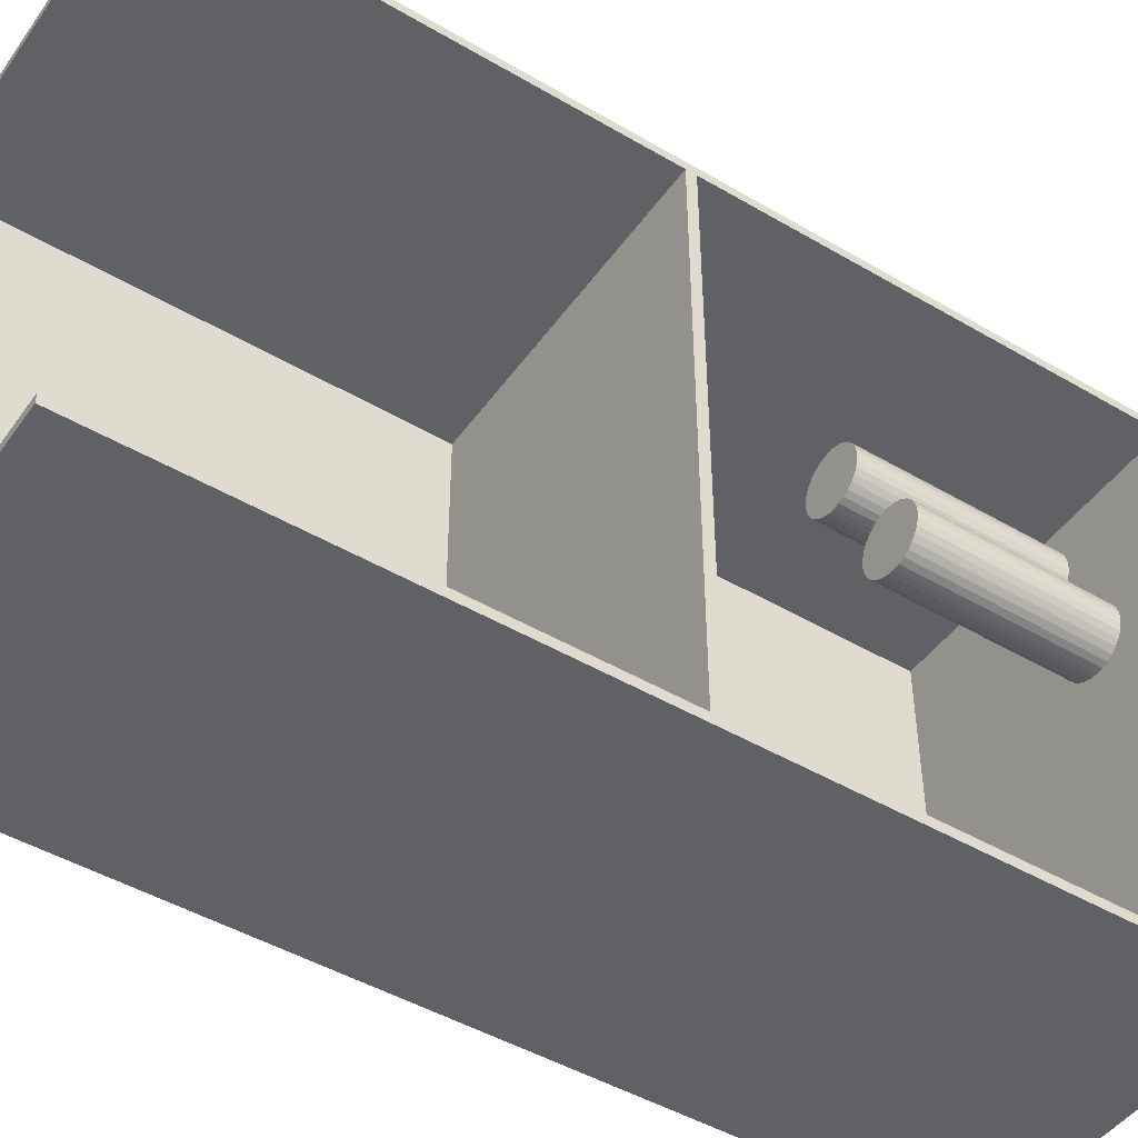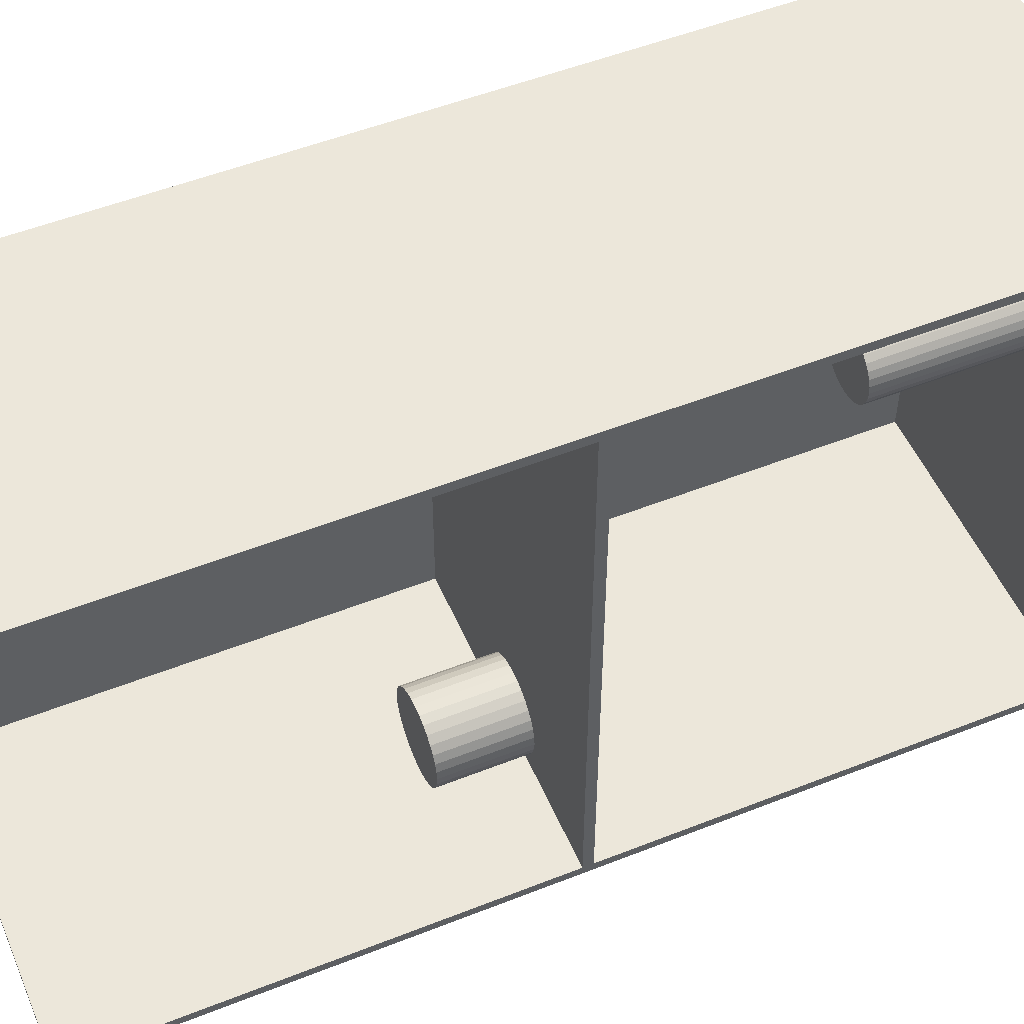
<metadata>
{"format":"obj","ext":"obj","renderer":"f3d","projection":"perspective","resolution":1024,"background":"white","views":[{"elev":-46.8,"azim":56.3,"up":"+Y"},{"elev":52.3,"azim":66.9,"up":"+Y"}]}
</metadata>
<code>
v -0.09984 -0.1728 -0.003126
v -0.09984 -0.1728 0.003126
v -0.09984 0.1728 -0.003126
v -0.09984 0.1728 0.003126
v 0.09984 -0.1728 -0.003126
v 0.09984 -0.1728 0.003126
v 0.09984 0.1728 -0.003126
v 0.09984 0.1728 0.003126
v -0.09671 -0.1728 0
v -0.103 -0.1728 0
v -0.09671 0.1728 0
v -0.103 0.1728 0
v -0.09671 -0.1728 0.5625
v -0.103 -0.1728 0.5625
v -0.09671 0.1728 0.5625
v -0.103 0.1728 0.5625
v -0.09984 -0.1728 0.2781
v -0.09984 -0.1728 0.2844
v -0.09984 0.1728 0.2781
v -0.09984 0.1728 0.2844
v 0.09984 -0.1728 0.2781
v 0.09984 -0.1728 0.2844
v 0.09984 0.1728 0.2781
v 0.09984 0.1728 0.2844
v -0.09984 0.1699 0.5625
v -0.09984 0.1757 0.5625
v -0.09984 0.1699 0
v -0.09984 0.1757 0
v 0.09984 0.1699 0.5625
v 0.09984 0.1757 0.5625
v 0.09984 0.1699 0
v 0.09984 0.1757 0
v -0.09984 -0.1699 0
v -0.09984 -0.1757 0
v -0.09984 -0.1699 0.5625
v -0.09984 -0.1757 0.5625
v 0.09984 -0.1699 0
v 0.09984 -0.1757 0
v 0.09984 -0.1699 0.5625
v 0.09984 -0.1757 0.5625
v 0.007965 0.1382 0.006253
v 0.02834 0.1382 0.006253
v 0.02834 0.1382 0.07104
v 0.007965 0.1382 0.07104
v 0.02795 0.1421 0.006253
v 0.02795 0.1421 0.07104
v 0.02679 0.146 0.006253
v 0.02679 0.146 0.07104
v 0.02491 0.1495 0.006253
v 0.02491 0.1495 0.07104
v 0.02237 0.1526 0.006253
v 0.02237 0.1526 0.07104
v 0.01928 0.1551 0.006253
v 0.01928 0.1551 0.07104
v 0.01576 0.157 0.006253
v 0.01576 0.157 0.07104
v 0.01194 0.1581 0.006253
v 0.01194 0.1581 0.07104
v 0.007965 0.1585 0.006253
v 0.007965 0.1585 0.07104
v 0.00399 0.1581 0.006253
v 0.00399 0.1581 0.07104
v 0.0001679 0.157 0.006253
v 0.0001679 0.157 0.07104
v -0.003354 0.1551 0.006253
v -0.003354 0.1551 0.07104
v -0.006442 0.1526 0.006253
v -0.006442 0.1526 0.07104
v -0.008976 0.1495 0.006253
v -0.008976 0.1495 0.07104
v -0.01086 0.146 0.006253
v -0.01086 0.146 0.07104
v -0.01202 0.1421 0.006253
v -0.01202 0.1421 0.07104
v -0.01241 0.1382 0.006253
v -0.01241 0.1382 0.07104
v -0.01202 0.1342 0.006253
v -0.01202 0.1342 0.07104
v -0.01086 0.1304 0.006253
v -0.01086 0.1304 0.07104
v -0.008976 0.1268 0.006253
v -0.008976 0.1268 0.07104
v -0.006442 0.1238 0.006253
v -0.006442 0.1238 0.07104
v -0.003354 0.1212 0.006253
v -0.003354 0.1212 0.07104
v 0.0001679 0.1193 0.006253
v 0.0001679 0.1193 0.07104
v 0.00399 0.1182 0.006253
v 0.00399 0.1182 0.07104
v 0.007965 0.1178 0.006253
v 0.007965 0.1178 0.07104
v 0.01194 0.1182 0.006253
v 0.01194 0.1182 0.07104
v 0.01576 0.1193 0.006253
v 0.01576 0.1193 0.07104
v 0.01928 0.1212 0.006253
v 0.01928 0.1212 0.07104
v 0.02237 0.1238 0.006253
v 0.02237 0.1238 0.07104
v 0.02491 0.1268 0.006253
v 0.02491 0.1268 0.07104
v 0.02679 0.1304 0.006253
v 0.02679 0.1304 0.07104
v 0.02795 0.1342 0.006253
v 0.02795 0.1342 0.07104
v 0.007965 0.1382 0.07104
v 0.02834 0.1382 0.07104
v 0.02834 0.1382 0.1358
v 0.007965 0.1382 0.1358
v 0.02795 0.1421 0.07104
v 0.02795 0.1421 0.1358
v 0.02679 0.146 0.07104
v 0.02679 0.146 0.1358
v 0.02491 0.1495 0.07104
v 0.02491 0.1495 0.1358
v 0.02237 0.1526 0.07104
v 0.02237 0.1526 0.1358
v 0.01928 0.1551 0.07104
v 0.01928 0.1551 0.1358
v 0.01576 0.157 0.07104
v 0.01576 0.157 0.1358
v 0.01194 0.1581 0.07104
v 0.01194 0.1581 0.1358
v 0.007965 0.1585 0.07104
v 0.007965 0.1585 0.1358
v 0.00399 0.1581 0.07104
v 0.00399 0.1581 0.1358
v 0.0001679 0.157 0.07104
v 0.0001679 0.157 0.1358
v -0.003354 0.1551 0.07104
v -0.003354 0.1551 0.1358
v -0.006442 0.1526 0.07104
v -0.006442 0.1526 0.1358
v -0.008976 0.1495 0.07104
v -0.008976 0.1495 0.1358
v -0.01086 0.146 0.07104
v -0.01086 0.146 0.1358
v -0.01202 0.1421 0.07104
v -0.01202 0.1421 0.1358
v -0.01241 0.1382 0.07104
v -0.01241 0.1382 0.1358
v -0.01202 0.1342 0.07104
v -0.01202 0.1342 0.1358
v -0.01086 0.1304 0.07104
v -0.01086 0.1304 0.1358
v -0.008976 0.1268 0.07104
v -0.008976 0.1268 0.1358
v -0.006442 0.1238 0.07104
v -0.006442 0.1238 0.1358
v -0.003354 0.1212 0.07104
v -0.003354 0.1212 0.1358
v 0.0001679 0.1193 0.07104
v 0.0001679 0.1193 0.1358
v 0.00399 0.1182 0.07104
v 0.00399 0.1182 0.1358
v 0.007965 0.1178 0.07104
v 0.007965 0.1178 0.1358
v 0.01194 0.1182 0.07104
v 0.01194 0.1182 0.1358
v 0.01576 0.1193 0.07104
v 0.01576 0.1193 0.1358
v 0.01928 0.1212 0.07104
v 0.01928 0.1212 0.1358
v 0.02237 0.1238 0.07104
v 0.02237 0.1238 0.1358
v 0.02491 0.1268 0.07104
v 0.02491 0.1268 0.1358
v 0.02679 0.1304 0.07104
v 0.02679 0.1304 0.1358
v 0.02795 0.1342 0.07104
v 0.02795 0.1342 0.1358
v 0.03464 0.07825 0.006253
v 0.05528 0.07825 0.006253
v 0.05528 0.07825 0.06652
v 0.03464 0.07825 0.06652
v 0.05488 0.08228 0.006253
v 0.05488 0.08228 0.06652
v 0.05371 0.08615 0.006253
v 0.05371 0.08615 0.06652
v 0.0518 0.08972 0.006253
v 0.0518 0.08972 0.06652
v 0.04923 0.09285 0.006253
v 0.04923 0.09285 0.06652
v 0.04611 0.09541 0.006253
v 0.04611 0.09541 0.06652
v 0.04254 0.09732 0.006253
v 0.04254 0.09732 0.06652
v 0.03867 0.09849 0.006253
v 0.03867 0.09849 0.06652
v 0.03464 0.09889 0.006253
v 0.03464 0.09889 0.06652
v 0.03062 0.09849 0.006253
v 0.03062 0.09849 0.06652
v 0.02675 0.09732 0.006253
v 0.02675 0.09732 0.06652
v 0.02318 0.09541 0.006253
v 0.02318 0.09541 0.06652
v 0.02005 0.09285 0.006253
v 0.02005 0.09285 0.06652
v 0.01748 0.08972 0.006253
v 0.01748 0.08972 0.06652
v 0.01558 0.08615 0.006253
v 0.01558 0.08615 0.06652
v 0.0144 0.08228 0.006253
v 0.0144 0.08228 0.06652
v 0.01401 0.07825 0.006253
v 0.01401 0.07825 0.06652
v 0.0144 0.07423 0.006253
v 0.0144 0.07423 0.06652
v 0.01558 0.07036 0.006253
v 0.01558 0.07036 0.06652
v 0.01748 0.06679 0.006253
v 0.01748 0.06679 0.06652
v 0.02005 0.06366 0.006253
v 0.02005 0.06366 0.06652
v 0.02318 0.06109 0.006253
v 0.02318 0.06109 0.06652
v 0.02675 0.05919 0.006253
v 0.02675 0.05919 0.06652
v 0.03062 0.05801 0.006253
v 0.03062 0.05801 0.06652
v 0.03464 0.05762 0.006253
v 0.03464 0.05762 0.06652
v 0.03867 0.05801 0.006253
v 0.03867 0.05801 0.06652
v 0.04254 0.05919 0.006253
v 0.04254 0.05919 0.06652
v 0.04611 0.06109 0.006253
v 0.04611 0.06109 0.06652
v 0.04923 0.06366 0.006253
v 0.04923 0.06366 0.06652
v 0.0518 0.06679 0.006253
v 0.0518 0.06679 0.06652
v 0.05371 0.07036 0.006253
v 0.05371 0.07036 0.06652
v 0.05488 0.07423 0.006253
v 0.05488 0.07423 0.06652
v 0.03464 0.07825 0.06652
v 0.05528 0.07825 0.06652
v 0.05528 0.07825 0.1268
v 0.03464 0.07825 0.1268
v 0.05488 0.08228 0.06652
v 0.05488 0.08228 0.1268
v 0.05371 0.08615 0.06652
v 0.05371 0.08615 0.1268
v 0.0518 0.08972 0.06652
v 0.0518 0.08972 0.1268
v 0.04923 0.09285 0.06652
v 0.04923 0.09285 0.1268
v 0.04611 0.09541 0.06652
v 0.04611 0.09541 0.1268
v 0.04254 0.09732 0.06652
v 0.04254 0.09732 0.1268
v 0.03867 0.09849 0.06652
v 0.03867 0.09849 0.1268
v 0.03464 0.09889 0.06652
v 0.03464 0.09889 0.1268
v 0.03062 0.09849 0.06652
v 0.03062 0.09849 0.1268
v 0.02675 0.09732 0.06652
v 0.02675 0.09732 0.1268
v 0.02318 0.09541 0.06652
v 0.02318 0.09541 0.1268
v 0.02005 0.09285 0.06652
v 0.02005 0.09285 0.1268
v 0.01748 0.08972 0.06652
v 0.01748 0.08972 0.1268
v 0.01558 0.08615 0.06652
v 0.01558 0.08615 0.1268
v 0.0144 0.08228 0.06652
v 0.0144 0.08228 0.1268
v 0.01401 0.07825 0.06652
v 0.01401 0.07825 0.1268
v 0.0144 0.07423 0.06652
v 0.0144 0.07423 0.1268
v 0.01558 0.07036 0.06652
v 0.01558 0.07036 0.1268
v 0.01748 0.06679 0.06652
v 0.01748 0.06679 0.1268
v 0.02005 0.06366 0.06652
v 0.02005 0.06366 0.1268
v 0.02318 0.06109 0.06652
v 0.02318 0.06109 0.1268
v 0.02675 0.05919 0.06652
v 0.02675 0.05919 0.1268
v 0.03062 0.05801 0.06652
v 0.03062 0.05801 0.1268
v 0.03464 0.05762 0.06652
v 0.03464 0.05762 0.1268
v 0.03867 0.05801 0.06652
v 0.03867 0.05801 0.1268
v 0.04254 0.05919 0.06652
v 0.04254 0.05919 0.1268
v 0.04611 0.06109 0.06652
v 0.04611 0.06109 0.1268
v 0.04923 0.06366 0.06652
v 0.04923 0.06366 0.1268
v 0.0518 0.06679 0.06652
v 0.0518 0.06679 0.1268
v 0.05371 0.07036 0.06652
v 0.05371 0.07036 0.1268
v 0.05488 0.07423 0.06652
v 0.05488 0.07423 0.1268
v 0.01846 -0.1308 0.2875
v 0.04569 -0.1308 0.2875
v 0.04569 -0.1308 0.3405
v 0.01846 -0.1308 0.3405
v 0.04517 -0.1255 0.2875
v 0.04517 -0.1255 0.3405
v 0.04362 -0.1204 0.2875
v 0.04362 -0.1204 0.3405
v 0.0411 -0.1157 0.2875
v 0.0411 -0.1157 0.3405
v 0.03772 -0.1116 0.2875
v 0.03772 -0.1116 0.3405
v 0.03359 -0.1082 0.2875
v 0.03359 -0.1082 0.3405
v 0.02888 -0.1057 0.2875
v 0.02888 -0.1057 0.3405
v 0.02378 -0.1041 0.2875
v 0.02378 -0.1041 0.3405
v 0.01846 -0.1036 0.2875
v 0.01846 -0.1036 0.3405
v 0.01315 -0.1041 0.2875
v 0.01315 -0.1041 0.3405
v 0.008043 -0.1057 0.2875
v 0.008043 -0.1057 0.3405
v 0.003336 -0.1082 0.2875
v 0.003336 -0.1082 0.3405
v -0.0007908 -0.1116 0.2875
v -0.0007908 -0.1116 0.3405
v -0.004177 -0.1157 0.2875
v -0.004177 -0.1157 0.3405
v -0.006693 -0.1204 0.2875
v -0.006693 -0.1204 0.3405
v -0.008243 -0.1255 0.2875
v -0.008243 -0.1255 0.3405
v -0.008766 -0.1308 0.2875
v -0.008766 -0.1308 0.3405
v -0.008243 -0.1361 0.2875
v -0.008243 -0.1361 0.3405
v -0.006693 -0.1412 0.2875
v -0.006693 -0.1412 0.3405
v -0.004177 -0.146 0.2875
v -0.004177 -0.146 0.3405
v -0.0007908 -0.1501 0.2875
v -0.0007908 -0.1501 0.3405
v 0.003336 -0.1535 0.2875
v 0.003336 -0.1535 0.3405
v 0.008043 -0.156 0.2875
v 0.008043 -0.156 0.3405
v 0.01315 -0.1575 0.2875
v 0.01315 -0.1575 0.3405
v 0.01846 -0.1581 0.2875
v 0.01846 -0.1581 0.3405
v 0.02378 -0.1575 0.2875
v 0.02378 -0.1575 0.3405
v 0.02888 -0.156 0.2875
v 0.02888 -0.156 0.3405
v 0.03359 -0.1535 0.2875
v 0.03359 -0.1535 0.3405
v 0.03772 -0.1501 0.2875
v 0.03772 -0.1501 0.3405
v 0.0411 -0.146 0.2875
v 0.0411 -0.146 0.3405
v 0.04362 -0.1412 0.2875
v 0.04362 -0.1412 0.3405
v 0.04517 -0.1361 0.2875
v 0.04517 -0.1361 0.3405
f 2 4 1
f 5 2 1
f 1 4 3
f 3 5 1
f 2 8 4
f 6 2 5
f 6 8 2
f 4 8 3
f 7 5 3
f 3 8 7
f 7 6 5
f 8 6 7
f 10 12 9
f 13 10 9
f 9 12 11
f 11 13 9
f 10 16 12
f 14 10 13
f 14 16 10
f 12 16 11
f 15 13 11
f 11 16 15
f 15 14 13
f 16 14 15
f 18 20 17
f 21 18 17
f 17 20 19
f 19 21 17
f 18 24 20
f 22 18 21
f 22 24 18
f 20 24 19
f 23 21 19
f 19 24 23
f 23 22 21
f 24 22 23
f 26 28 25
f 29 26 25
f 25 28 27
f 27 29 25
f 26 32 28
f 30 26 29
f 30 32 26
f 28 32 27
f 31 29 27
f 27 32 31
f 31 30 29
f 32 30 31
f 34 36 33
f 37 34 33
f 33 36 35
f 35 37 33
f 34 40 36
f 38 34 37
f 38 40 34
f 36 40 35
f 39 37 35
f 35 40 39
f 39 38 37
f 40 38 39
f 42 41 45
f 42 45 43
f 43 45 46
f 43 46 44
f 45 41 47
f 45 47 46
f 46 47 48
f 46 48 44
f 47 41 49
f 47 49 48
f 48 49 50
f 48 50 44
f 49 41 51
f 49 51 50
f 50 51 52
f 50 52 44
f 51 41 53
f 51 53 52
f 52 53 54
f 52 54 44
f 53 41 55
f 53 55 54
f 54 55 56
f 54 56 44
f 55 41 57
f 55 57 56
f 56 57 58
f 56 58 44
f 57 41 59
f 57 59 58
f 58 59 60
f 58 60 44
f 59 41 61
f 59 61 60
f 60 61 62
f 60 62 44
f 61 41 63
f 61 63 62
f 62 63 64
f 62 64 44
f 63 41 65
f 63 65 64
f 64 65 66
f 64 66 44
f 65 41 67
f 65 67 66
f 66 67 68
f 66 68 44
f 67 41 69
f 67 69 68
f 68 69 70
f 68 70 44
f 69 41 71
f 69 71 70
f 70 71 72
f 70 72 44
f 71 41 73
f 71 73 72
f 72 73 74
f 72 74 44
f 73 41 75
f 73 75 74
f 74 75 76
f 74 76 44
f 75 41 77
f 75 77 76
f 76 77 78
f 76 78 44
f 77 41 79
f 77 79 78
f 78 79 80
f 78 80 44
f 79 41 81
f 79 81 80
f 80 81 82
f 80 82 44
f 81 41 83
f 81 83 82
f 82 83 84
f 82 84 44
f 83 41 85
f 83 85 84
f 84 85 86
f 84 86 44
f 85 41 87
f 85 87 86
f 86 87 88
f 86 88 44
f 87 41 89
f 87 89 88
f 88 89 90
f 88 90 44
f 89 41 91
f 89 91 90
f 90 91 92
f 90 92 44
f 91 41 93
f 91 93 92
f 92 93 94
f 92 94 44
f 93 41 95
f 93 95 94
f 94 95 96
f 94 96 44
f 95 41 97
f 95 97 96
f 96 97 98
f 96 98 44
f 97 41 99
f 97 99 98
f 98 99 100
f 98 100 44
f 99 41 101
f 99 101 100
f 100 101 102
f 100 102 44
f 101 41 103
f 101 103 102
f 102 103 104
f 102 104 44
f 103 41 105
f 103 105 104
f 104 105 106
f 104 106 44
f 105 41 42
f 105 42 106
f 106 42 43
f 106 43 44
f 108 107 111
f 108 111 109
f 109 111 112
f 109 112 110
f 111 107 113
f 111 113 112
f 112 113 114
f 112 114 110
f 113 107 115
f 113 115 114
f 114 115 116
f 114 116 110
f 115 107 117
f 115 117 116
f 116 117 118
f 116 118 110
f 117 107 119
f 117 119 118
f 118 119 120
f 118 120 110
f 119 107 121
f 119 121 120
f 120 121 122
f 120 122 110
f 121 107 123
f 121 123 122
f 122 123 124
f 122 124 110
f 123 107 125
f 123 125 124
f 124 125 126
f 124 126 110
f 125 107 127
f 125 127 126
f 126 127 128
f 126 128 110
f 127 107 129
f 127 129 128
f 128 129 130
f 128 130 110
f 129 107 131
f 129 131 130
f 130 131 132
f 130 132 110
f 131 107 133
f 131 133 132
f 132 133 134
f 132 134 110
f 133 107 135
f 133 135 134
f 134 135 136
f 134 136 110
f 135 107 137
f 135 137 136
f 136 137 138
f 136 138 110
f 137 107 139
f 137 139 138
f 138 139 140
f 138 140 110
f 139 107 141
f 139 141 140
f 140 141 142
f 140 142 110
f 141 107 143
f 141 143 142
f 142 143 144
f 142 144 110
f 143 107 145
f 143 145 144
f 144 145 146
f 144 146 110
f 145 107 147
f 145 147 146
f 146 147 148
f 146 148 110
f 147 107 149
f 147 149 148
f 148 149 150
f 148 150 110
f 149 107 151
f 149 151 150
f 150 151 152
f 150 152 110
f 151 107 153
f 151 153 152
f 152 153 154
f 152 154 110
f 153 107 155
f 153 155 154
f 154 155 156
f 154 156 110
f 155 107 157
f 155 157 156
f 156 157 158
f 156 158 110
f 157 107 159
f 157 159 158
f 158 159 160
f 158 160 110
f 159 107 161
f 159 161 160
f 160 161 162
f 160 162 110
f 161 107 163
f 161 163 162
f 162 163 164
f 162 164 110
f 163 107 165
f 163 165 164
f 164 165 166
f 164 166 110
f 165 107 167
f 165 167 166
f 166 167 168
f 166 168 110
f 167 107 169
f 167 169 168
f 168 169 170
f 168 170 110
f 169 107 171
f 169 171 170
f 170 171 172
f 170 172 110
f 171 107 108
f 171 108 172
f 172 108 109
f 172 109 110
f 174 173 177
f 174 177 175
f 175 177 178
f 175 178 176
f 177 173 179
f 177 179 178
f 178 179 180
f 178 180 176
f 179 173 181
f 179 181 180
f 180 181 182
f 180 182 176
f 181 173 183
f 181 183 182
f 182 183 184
f 182 184 176
f 183 173 185
f 183 185 184
f 184 185 186
f 184 186 176
f 185 173 187
f 185 187 186
f 186 187 188
f 186 188 176
f 187 173 189
f 187 189 188
f 188 189 190
f 188 190 176
f 189 173 191
f 189 191 190
f 190 191 192
f 190 192 176
f 191 173 193
f 191 193 192
f 192 193 194
f 192 194 176
f 193 173 195
f 193 195 194
f 194 195 196
f 194 196 176
f 195 173 197
f 195 197 196
f 196 197 198
f 196 198 176
f 197 173 199
f 197 199 198
f 198 199 200
f 198 200 176
f 199 173 201
f 199 201 200
f 200 201 202
f 200 202 176
f 201 173 203
f 201 203 202
f 202 203 204
f 202 204 176
f 203 173 205
f 203 205 204
f 204 205 206
f 204 206 176
f 205 173 207
f 205 207 206
f 206 207 208
f 206 208 176
f 207 173 209
f 207 209 208
f 208 209 210
f 208 210 176
f 209 173 211
f 209 211 210
f 210 211 212
f 210 212 176
f 211 173 213
f 211 213 212
f 212 213 214
f 212 214 176
f 213 173 215
f 213 215 214
f 214 215 216
f 214 216 176
f 215 173 217
f 215 217 216
f 216 217 218
f 216 218 176
f 217 173 219
f 217 219 218
f 218 219 220
f 218 220 176
f 219 173 221
f 219 221 220
f 220 221 222
f 220 222 176
f 221 173 223
f 221 223 222
f 222 223 224
f 222 224 176
f 223 173 225
f 223 225 224
f 224 225 226
f 224 226 176
f 225 173 227
f 225 227 226
f 226 227 228
f 226 228 176
f 227 173 229
f 227 229 228
f 228 229 230
f 228 230 176
f 229 173 231
f 229 231 230
f 230 231 232
f 230 232 176
f 231 173 233
f 231 233 232
f 232 233 234
f 232 234 176
f 233 173 235
f 233 235 234
f 234 235 236
f 234 236 176
f 235 173 237
f 235 237 236
f 236 237 238
f 236 238 176
f 237 173 174
f 237 174 238
f 238 174 175
f 238 175 176
f 240 239 243
f 240 243 241
f 241 243 244
f 241 244 242
f 243 239 245
f 243 245 244
f 244 245 246
f 244 246 242
f 245 239 247
f 245 247 246
f 246 247 248
f 246 248 242
f 247 239 249
f 247 249 248
f 248 249 250
f 248 250 242
f 249 239 251
f 249 251 250
f 250 251 252
f 250 252 242
f 251 239 253
f 251 253 252
f 252 253 254
f 252 254 242
f 253 239 255
f 253 255 254
f 254 255 256
f 254 256 242
f 255 239 257
f 255 257 256
f 256 257 258
f 256 258 242
f 257 239 259
f 257 259 258
f 258 259 260
f 258 260 242
f 259 239 261
f 259 261 260
f 260 261 262
f 260 262 242
f 261 239 263
f 261 263 262
f 262 263 264
f 262 264 242
f 263 239 265
f 263 265 264
f 264 265 266
f 264 266 242
f 265 239 267
f 265 267 266
f 266 267 268
f 266 268 242
f 267 239 269
f 267 269 268
f 268 269 270
f 268 270 242
f 269 239 271
f 269 271 270
f 270 271 272
f 270 272 242
f 271 239 273
f 271 273 272
f 272 273 274
f 272 274 242
f 273 239 275
f 273 275 274
f 274 275 276
f 274 276 242
f 275 239 277
f 275 277 276
f 276 277 278
f 276 278 242
f 277 239 279
f 277 279 278
f 278 279 280
f 278 280 242
f 279 239 281
f 279 281 280
f 280 281 282
f 280 282 242
f 281 239 283
f 281 283 282
f 282 283 284
f 282 284 242
f 283 239 285
f 283 285 284
f 284 285 286
f 284 286 242
f 285 239 287
f 285 287 286
f 286 287 288
f 286 288 242
f 287 239 289
f 287 289 288
f 288 289 290
f 288 290 242
f 289 239 291
f 289 291 290
f 290 291 292
f 290 292 242
f 291 239 293
f 291 293 292
f 292 293 294
f 292 294 242
f 293 239 295
f 293 295 294
f 294 295 296
f 294 296 242
f 295 239 297
f 295 297 296
f 296 297 298
f 296 298 242
f 297 239 299
f 297 299 298
f 298 299 300
f 298 300 242
f 299 239 301
f 299 301 300
f 300 301 302
f 300 302 242
f 301 239 303
f 301 303 302
f 302 303 304
f 302 304 242
f 303 239 240
f 303 240 304
f 304 240 241
f 304 241 242
f 306 305 309
f 306 309 307
f 307 309 310
f 307 310 308
f 309 305 311
f 309 311 310
f 310 311 312
f 310 312 308
f 311 305 313
f 311 313 312
f 312 313 314
f 312 314 308
f 313 305 315
f 313 315 314
f 314 315 316
f 314 316 308
f 315 305 317
f 315 317 316
f 316 317 318
f 316 318 308
f 317 305 319
f 317 319 318
f 318 319 320
f 318 320 308
f 319 305 321
f 319 321 320
f 320 321 322
f 320 322 308
f 321 305 323
f 321 323 322
f 322 323 324
f 322 324 308
f 323 305 325
f 323 325 324
f 324 325 326
f 324 326 308
f 325 305 327
f 325 327 326
f 326 327 328
f 326 328 308
f 327 305 329
f 327 329 328
f 328 329 330
f 328 330 308
f 329 305 331
f 329 331 330
f 330 331 332
f 330 332 308
f 331 305 333
f 331 333 332
f 332 333 334
f 332 334 308
f 333 305 335
f 333 335 334
f 334 335 336
f 334 336 308
f 335 305 337
f 335 337 336
f 336 337 338
f 336 338 308
f 337 305 339
f 337 339 338
f 338 339 340
f 338 340 308
f 339 305 341
f 339 341 340
f 340 341 342
f 340 342 308
f 341 305 343
f 341 343 342
f 342 343 344
f 342 344 308
f 343 305 345
f 343 345 344
f 344 345 346
f 344 346 308
f 345 305 347
f 345 347 346
f 346 347 348
f 346 348 308
f 347 305 349
f 347 349 348
f 348 349 350
f 348 350 308
f 349 305 351
f 349 351 350
f 350 351 352
f 350 352 308
f 351 305 353
f 351 353 352
f 352 353 354
f 352 354 308
f 353 305 355
f 353 355 354
f 354 355 356
f 354 356 308
f 355 305 357
f 355 357 356
f 356 357 358
f 356 358 308
f 357 305 359
f 357 359 358
f 358 359 360
f 358 360 308
f 359 305 361
f 359 361 360
f 360 361 362
f 360 362 308
f 361 305 363
f 361 363 362
f 362 363 364
f 362 364 308
f 363 305 365
f 363 365 364
f 364 365 366
f 364 366 308
f 365 305 367
f 365 367 366
f 366 367 368
f 366 368 308
f 367 305 369
f 367 369 368
f 368 369 370
f 368 370 308
f 369 305 306
f 369 306 370
f 370 306 307
f 370 307 308

</code>
